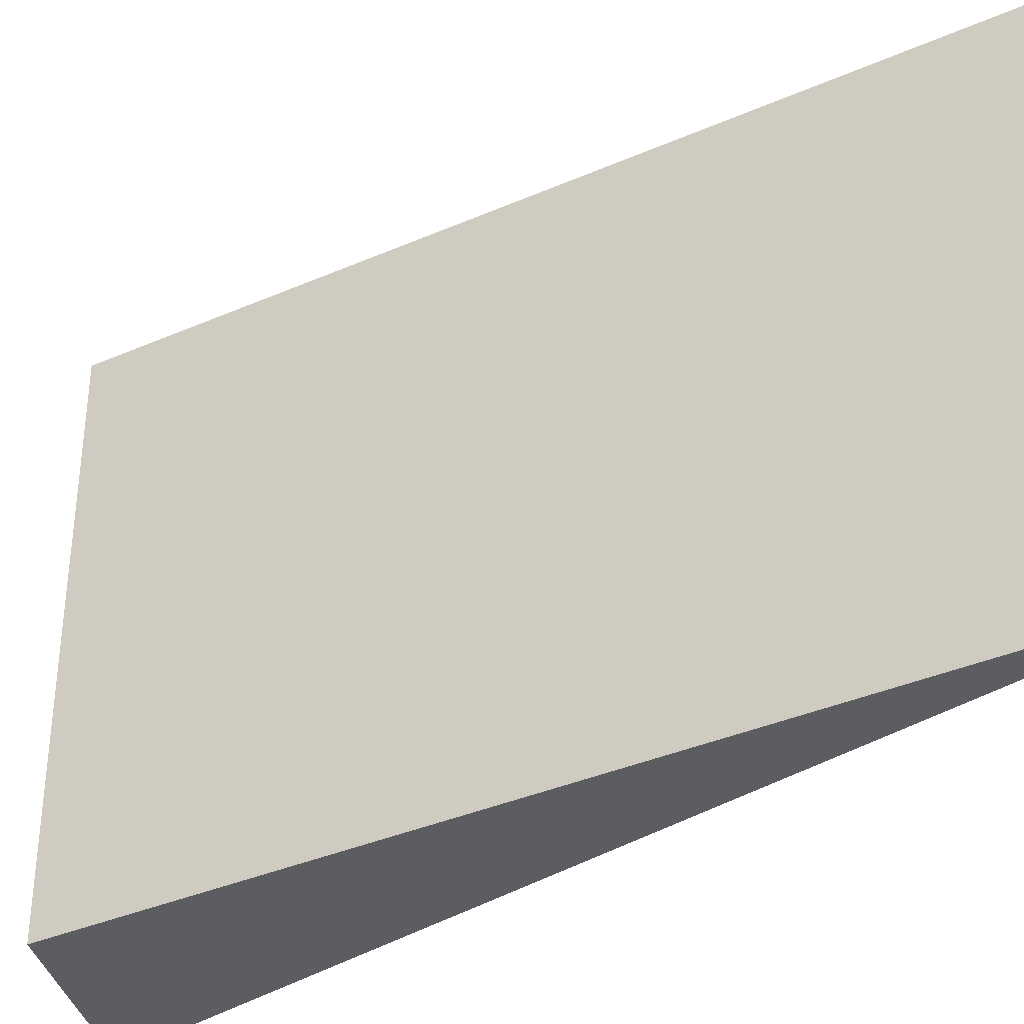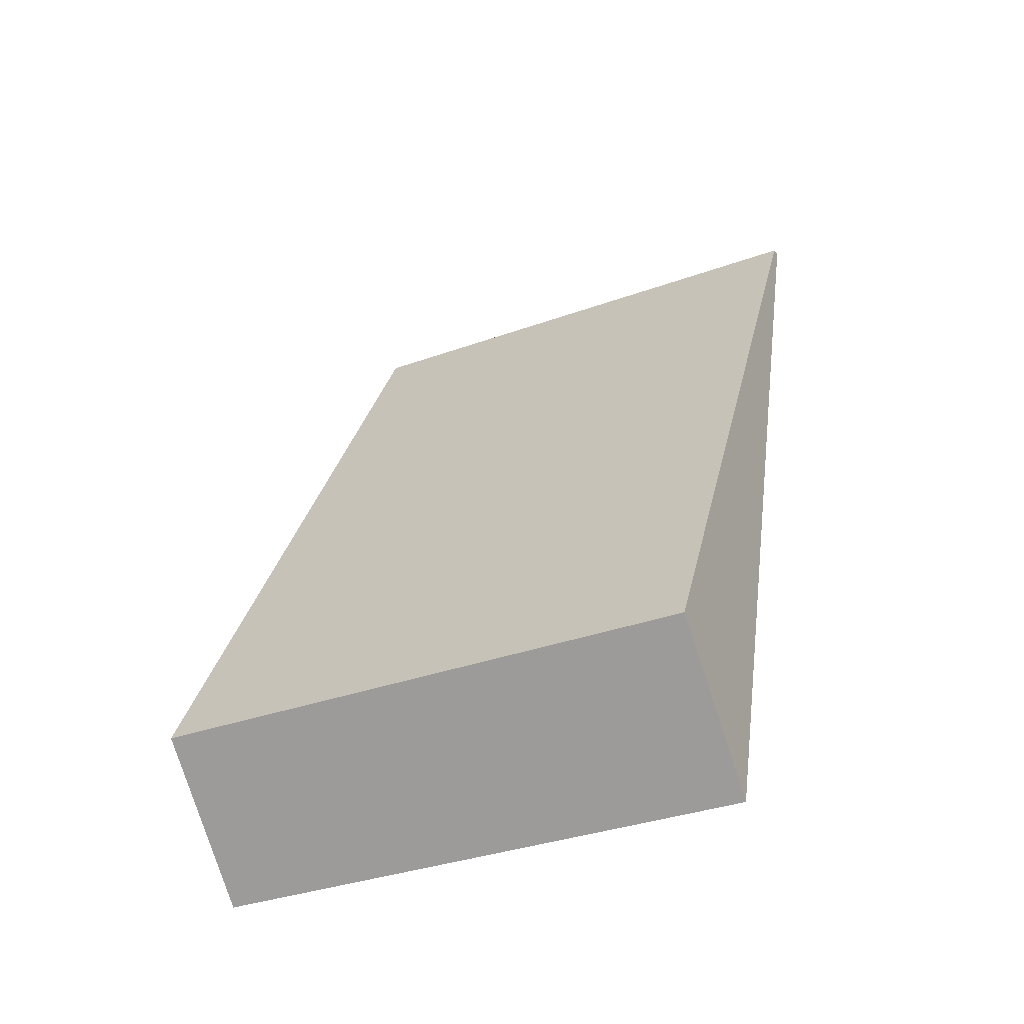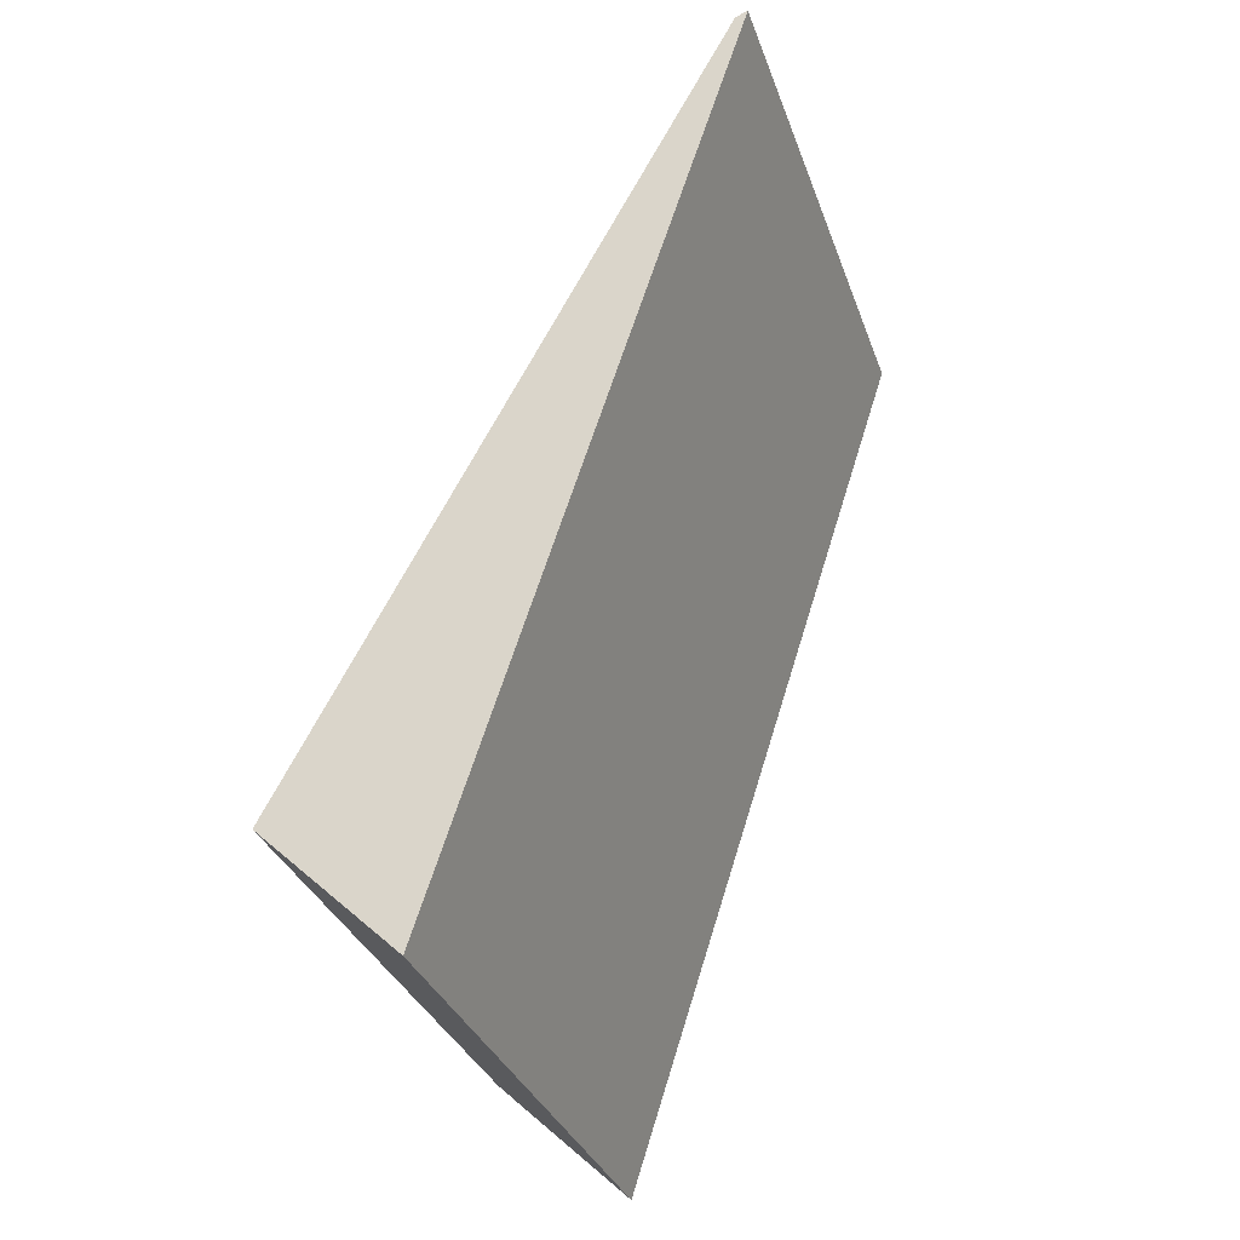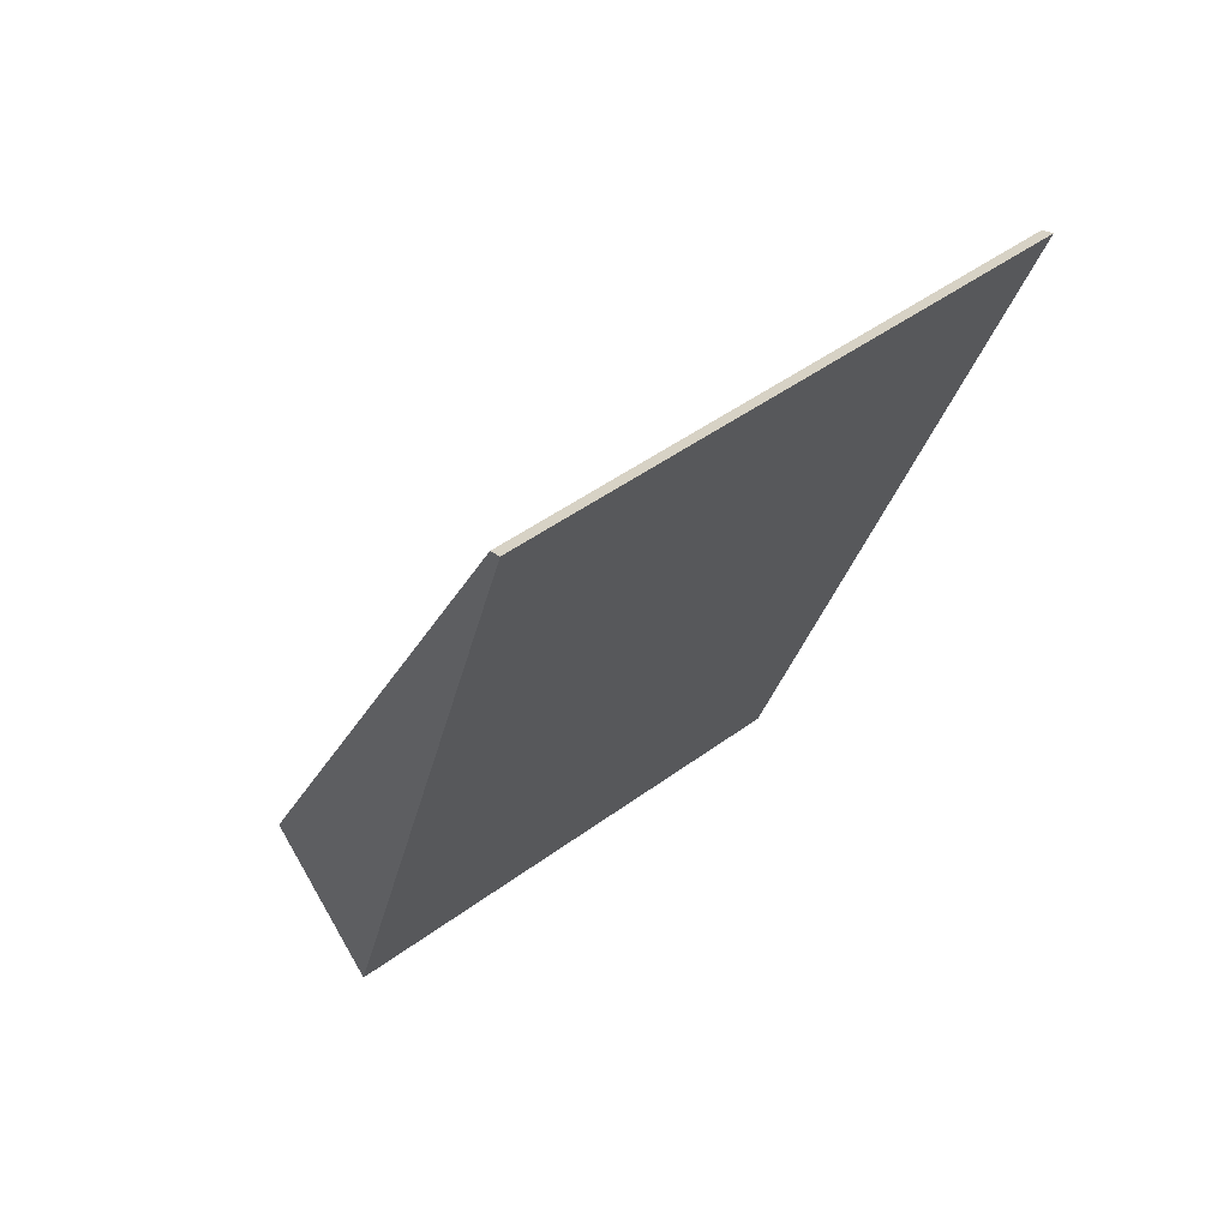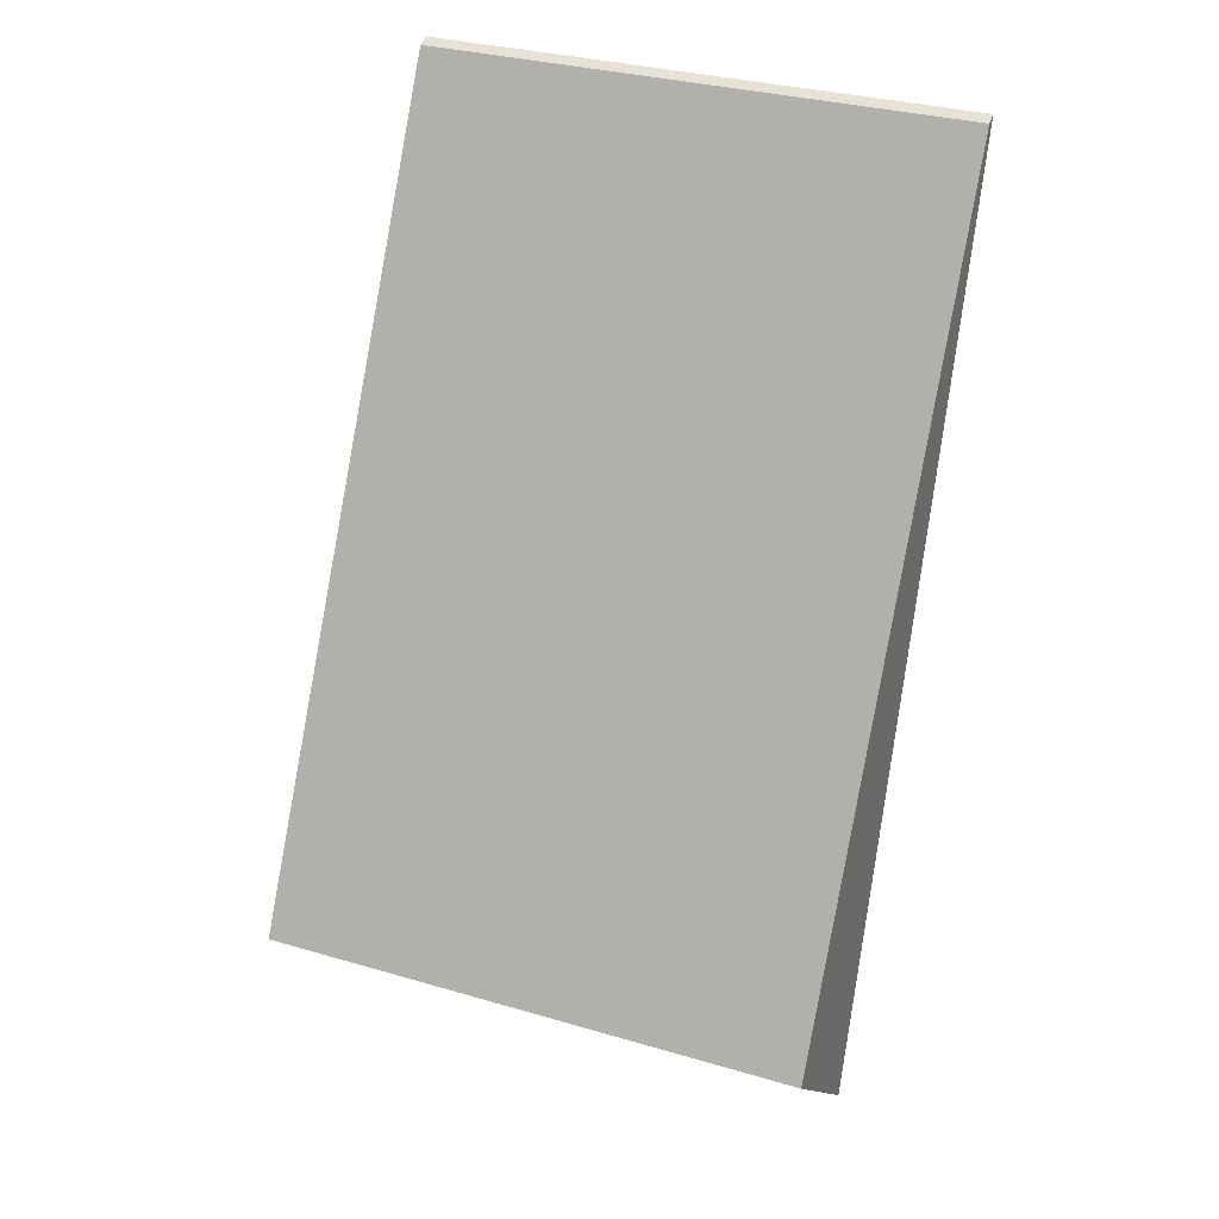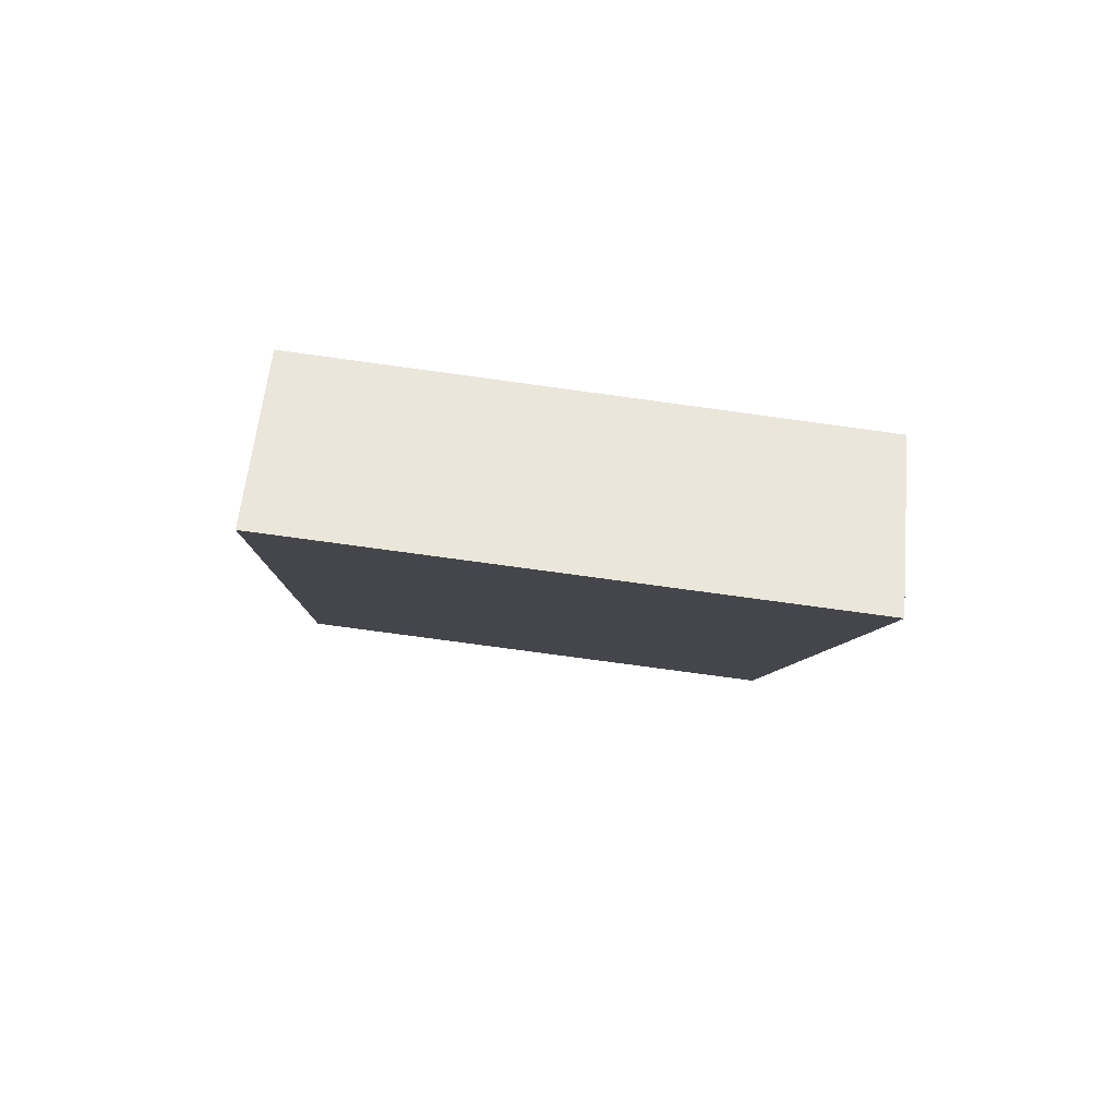
<metadata>
{"format":"obj","ext":"obj","renderer":"f3d","projection":"perspective","resolution":1024,"background":"white","views":[{"elev":-37.1,"azim":-32.4,"up":"+Y"},{"elev":-34.6,"azim":-64.2,"up":"+Z"},{"elev":-33.3,"azim":18.1,"up":"+Z"},{"elev":49.1,"azim":51.0,"up":"+Z"},{"elev":32.3,"azim":-67.8,"up":"+Z"},{"elev":-78.6,"azim":-97.7,"up":"+Z"}]}
</metadata>
<code>
v  1.637 2.174 3.053
v  0.531 2.174 -0.507
v  0 2.174 1.331e-16
v  1.685 2.174 3.071
v  0 0 0
v  1.637 -1.869e-16 3.053
v  1.685 -1.88e-16 3.071
v  0.531 3.104e-17 -0.507
g defaultobject
f 1 2 3
f 2 1 4
f 5 1 3
f 1 5 6
f 6 4 1
f 4 6 7
f 7 2 4
f 2 7 8
f 8 3 2
f 3 8 5
f 5 7 6
f 7 5 8

</code>
